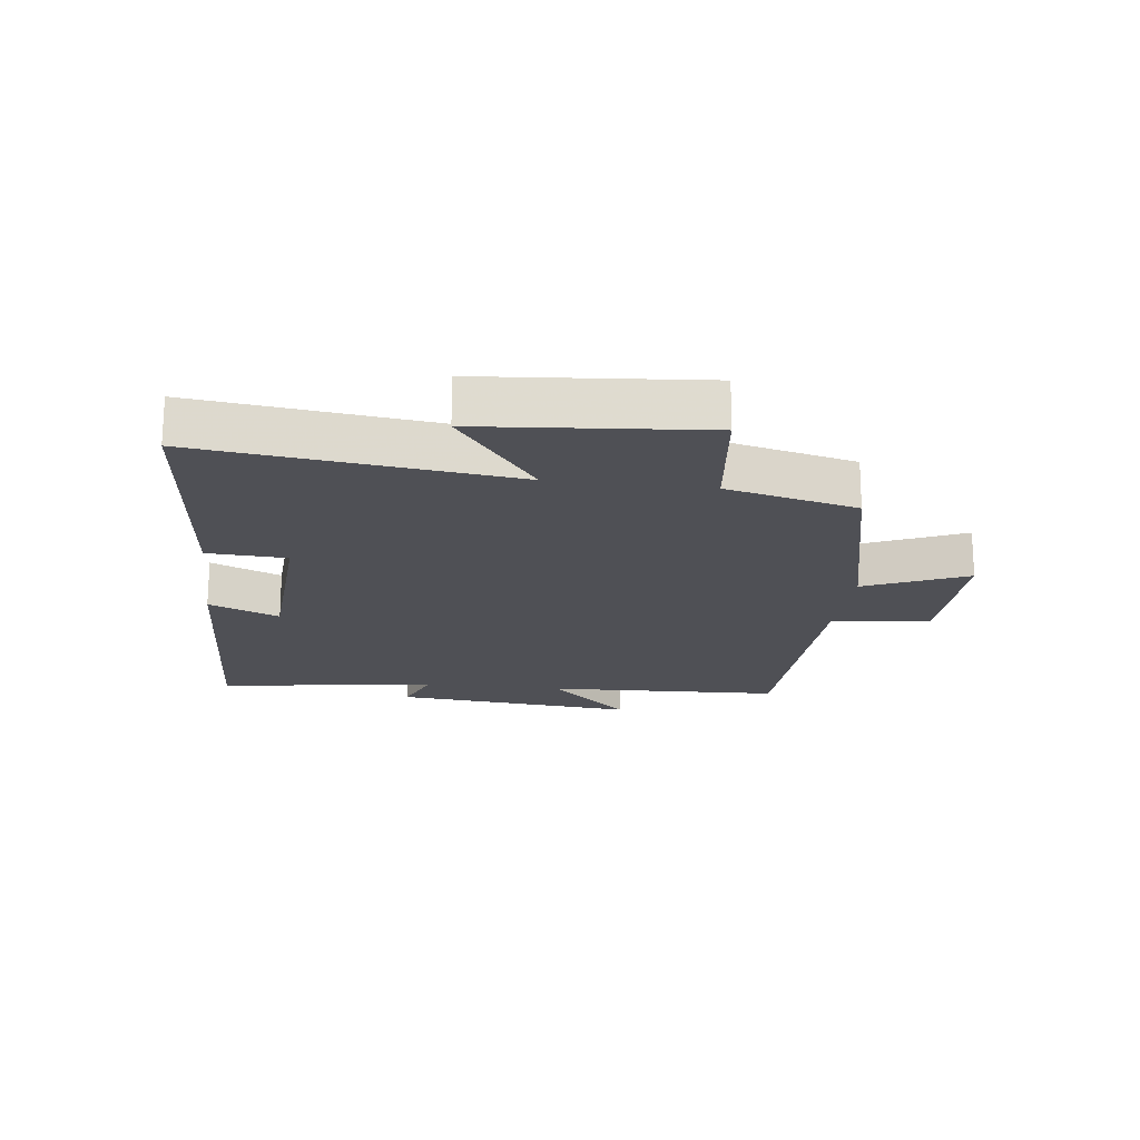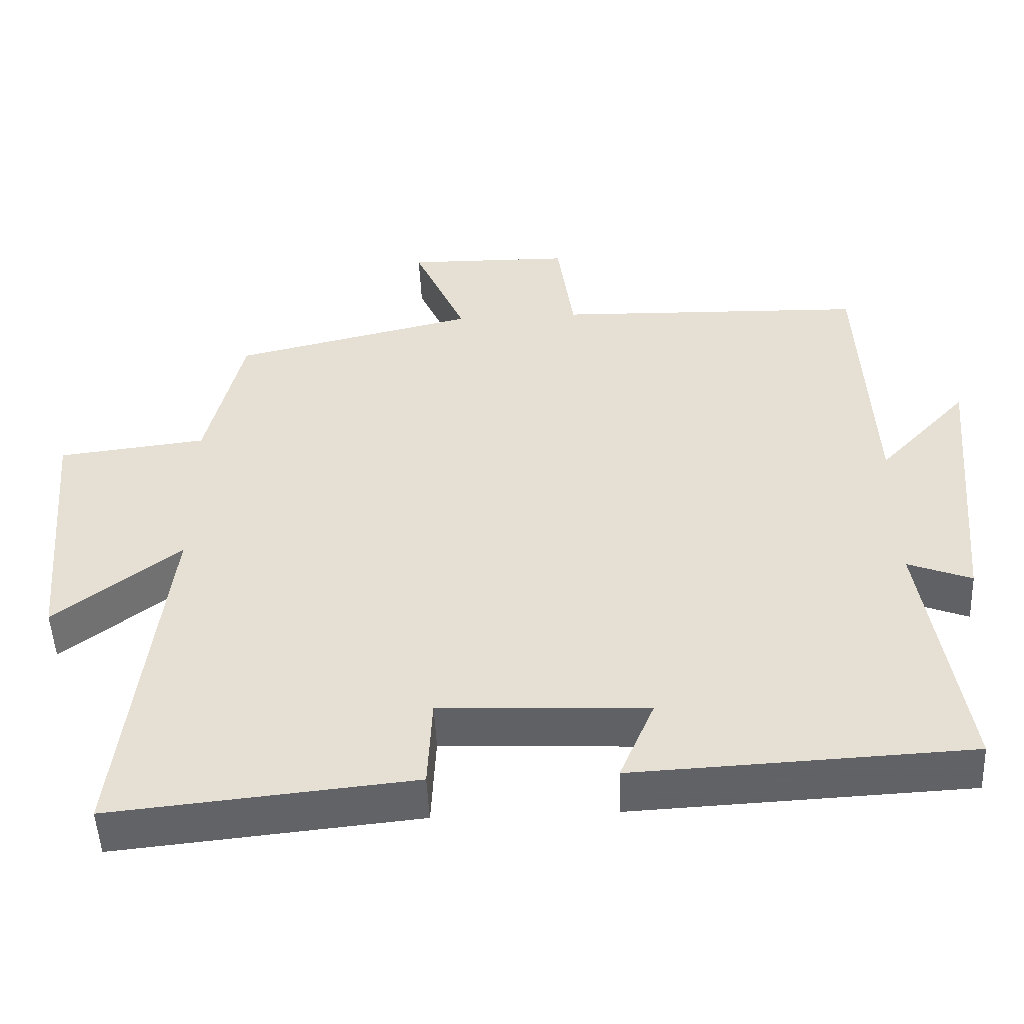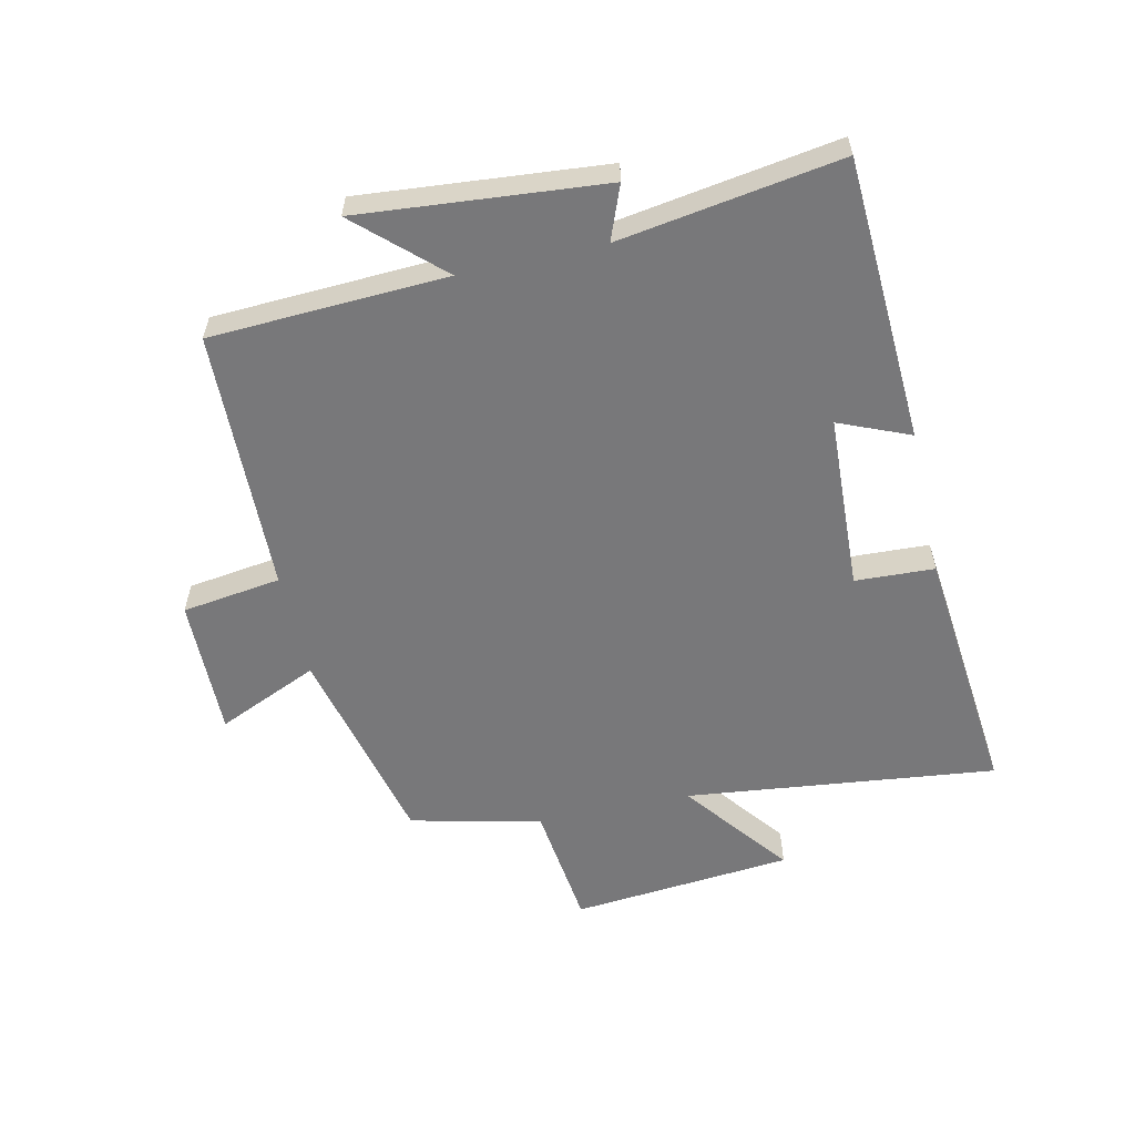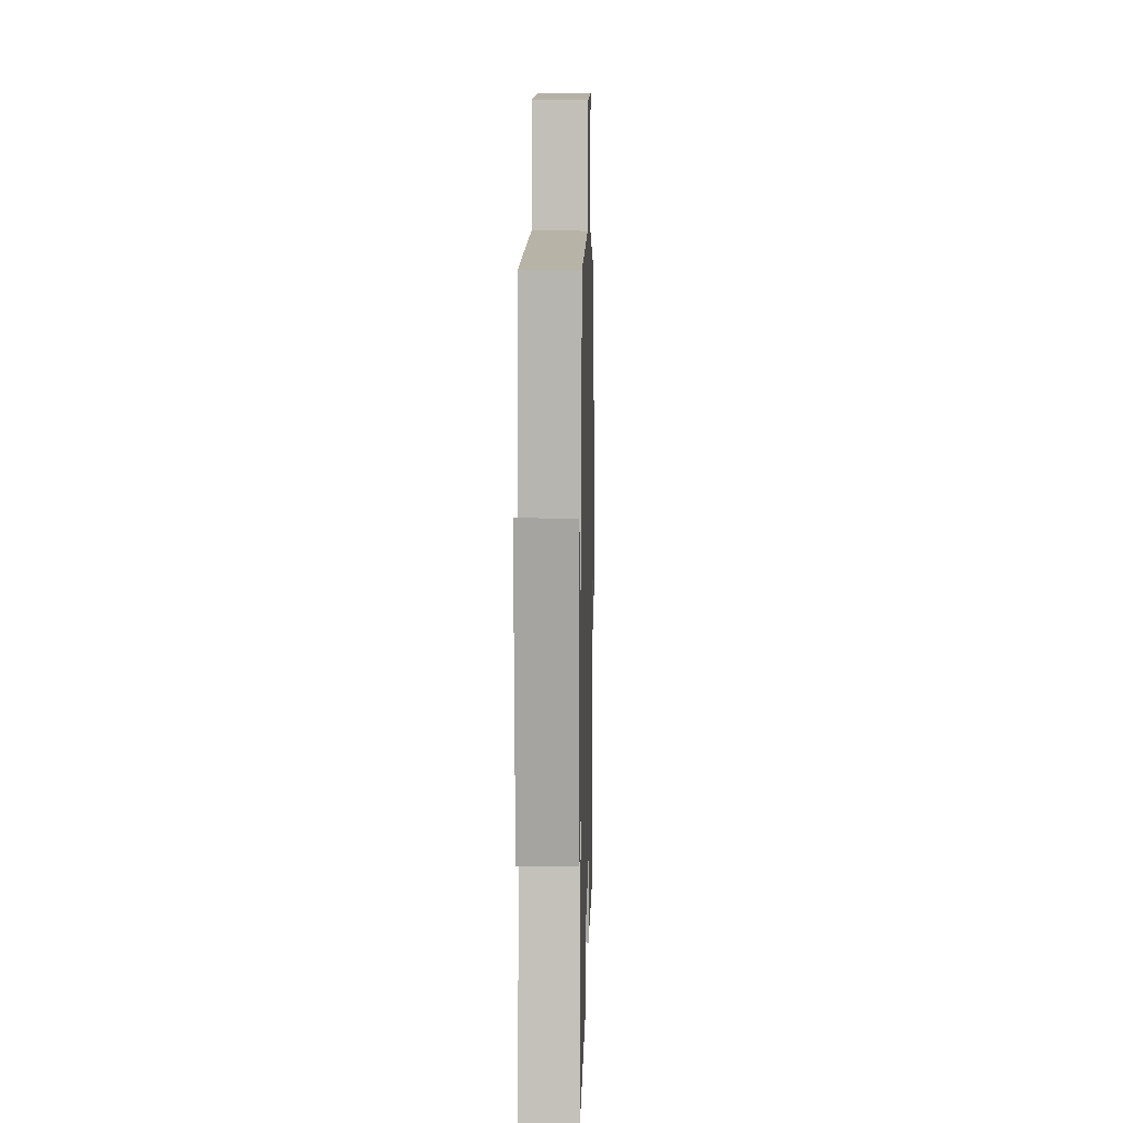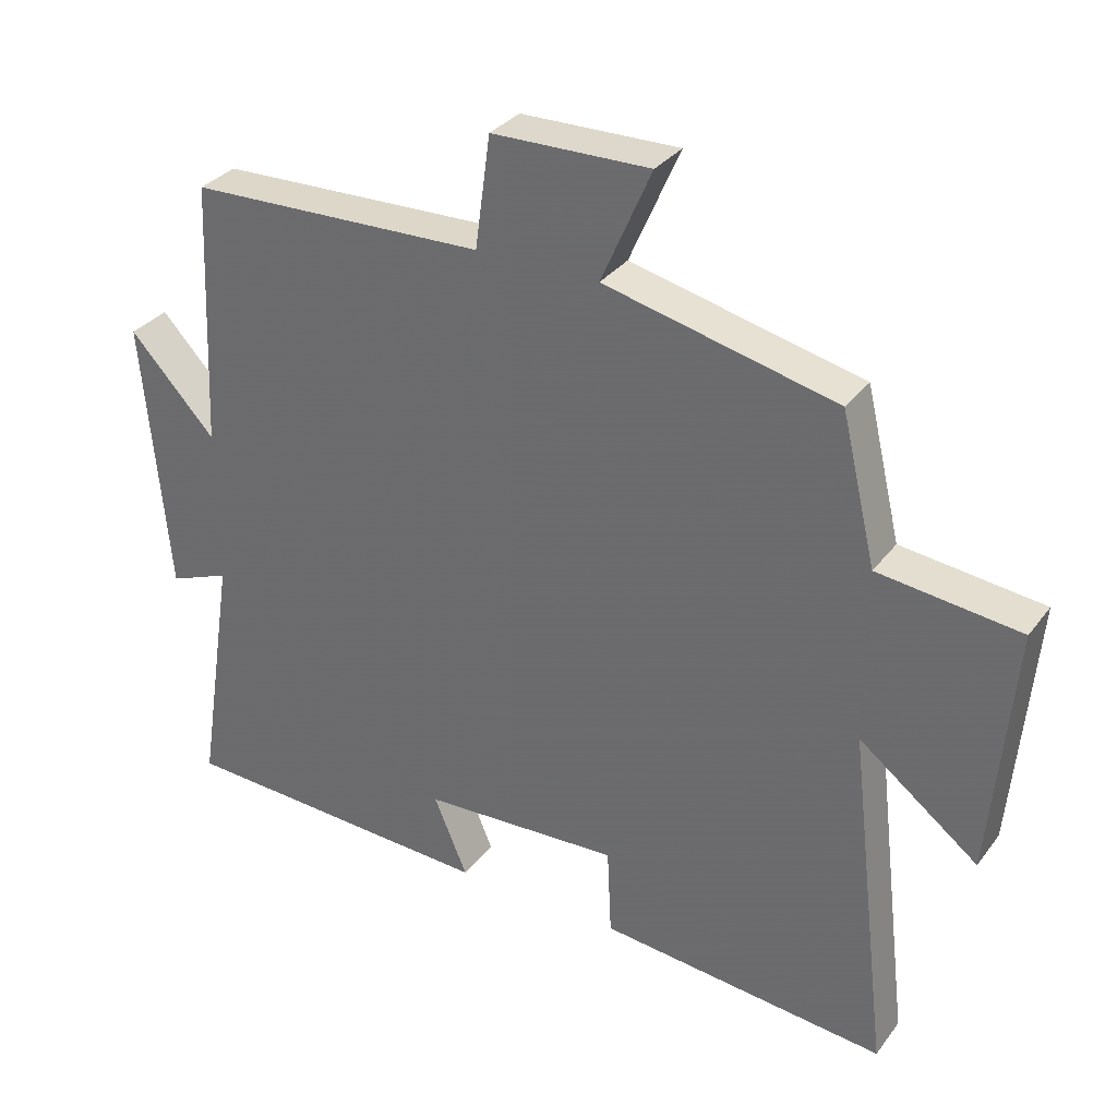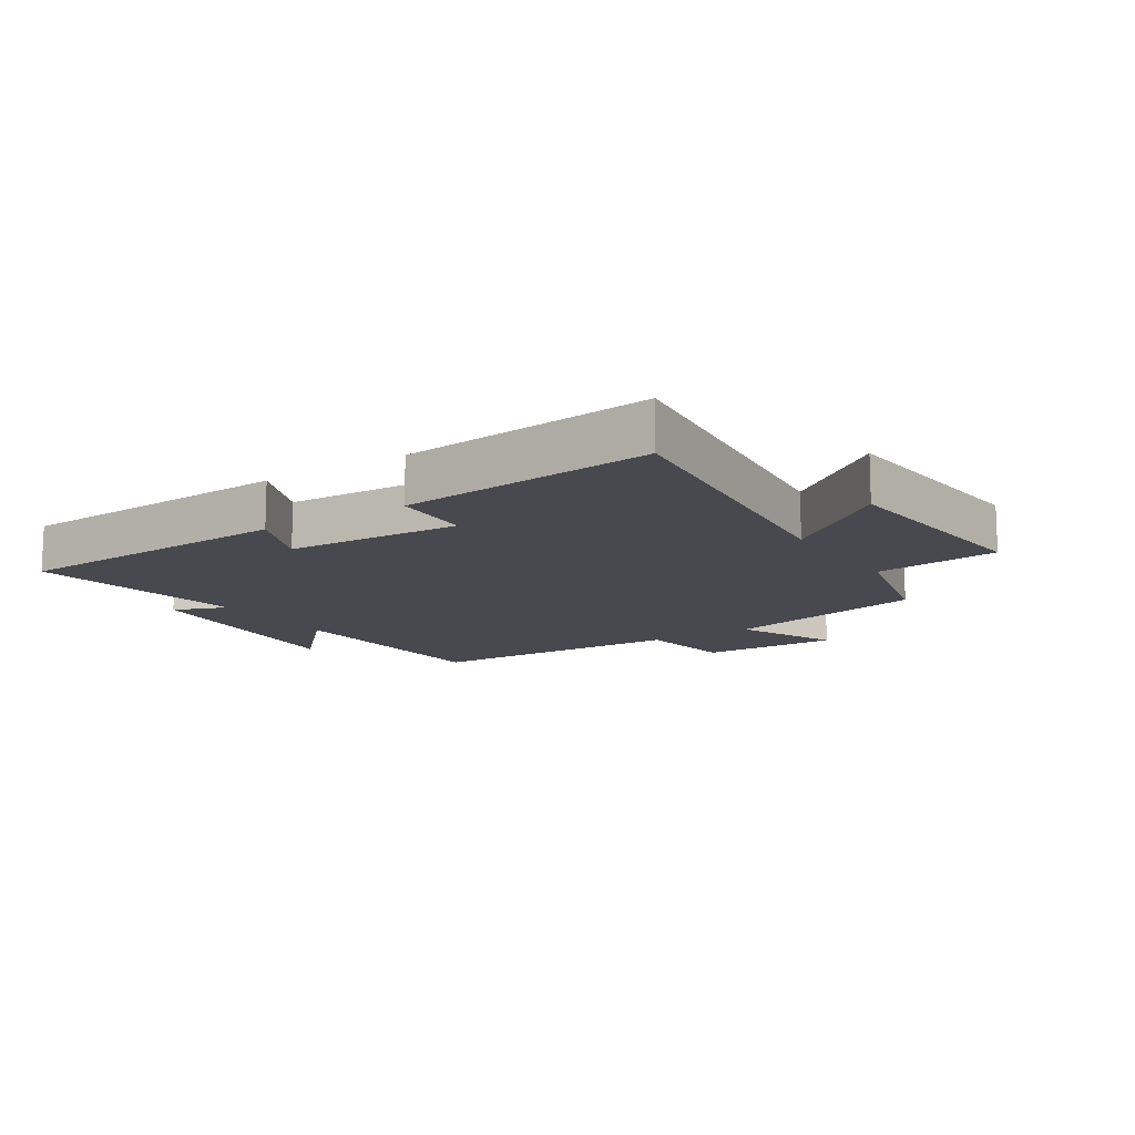
<metadata>
{"format":"obj","ext":"obj","renderer":"f3d","projection":"perspective","resolution":1024,"background":"white","views":[{"elev":-19.3,"azim":-97.2,"up":"+Y"},{"elev":-50.4,"azim":2.6,"up":"+Z"},{"elev":-57.5,"azim":102.7,"up":"+Y"},{"elev":11.1,"azim":91.4,"up":"+Z"},{"elev":32.2,"azim":-149.3,"up":"+Z"},{"elev":-12.7,"azim":-147.0,"up":"+Y"}]}
</metadata>
<code>
v -0.45 0.07 0.422
v -0.118 0.07 0.5
v -0.19 0.07 0.664
v 0.036 0.07 0.66
v 0.058 0.07 0.5
v 0.483 0.07 0.487
v 0.5 0.07 0.106
v 0.623 0.07 0.238
v 0.587 0.07 -0.156
v 0.5 0.07 -0.122
v 0.555 0.07 -0.478
v 0.096 0.07 -0.5
v 0.144 0.07 -0.386
v -0.14 0.07 -0.372
v -0.146 0.07 -0.5
v -0.559 0.07 -0.541
v -0.5 0.07 -0.039
v -0.671 0.07 -0.171
v -0.703 0.07 0.187
v -0.5 0.07 0.211
v -0.45 0 0.422
v -0.118 0 0.5
v -0.19 0 0.664
v 0.036 0 0.66
v 0.058 0 0.5
v 0.483 0 0.487
v 0.5 0 0.106
v 0.623 0 0.238
v 0.587 0 -0.156
v 0.5 0 -0.122
v 0.555 0 -0.478
v 0.096 0 -0.5
v 0.144 0 -0.386
v -0.14 0 -0.372
v -0.146 0 -0.5
v -0.559 0 -0.541
v -0.5 0 -0.039
v -0.671 0 -0.171
v -0.703 0 0.187
v -0.5 0 0.211
f 17 18 19 20
f 17 20 1 2
f 14 15 16 17
f 13 14 17 2
f 10 11 12 13
f 10 13 2
f 7 8 9 10
f 5 6 7 10
f 5 10 2 3
f 3 4 5
f 40 39 38 37
f 22 21 40 37
f 37 36 35 34
f 22 37 34 33
f 33 32 31 30
f 22 33 30
f 30 29 28 27
f 30 27 26 25
f 23 22 30 25
f 25 24 23
f 1 21 22 2
f 2 22 23 3
f 3 23 24 4
f 4 24 25 5
f 5 25 26 6
f 6 26 27 7
f 7 27 28 8
f 8 28 29 9
f 9 29 30 10
f 10 30 31 11
f 11 31 32 12
f 12 32 33 13
f 13 33 34 14
f 14 34 35 15
f 15 35 36 16
f 16 36 37 17
f 17 37 38 18
f 18 38 39 19
f 19 39 40 20
f 20 40 21 1

</code>
